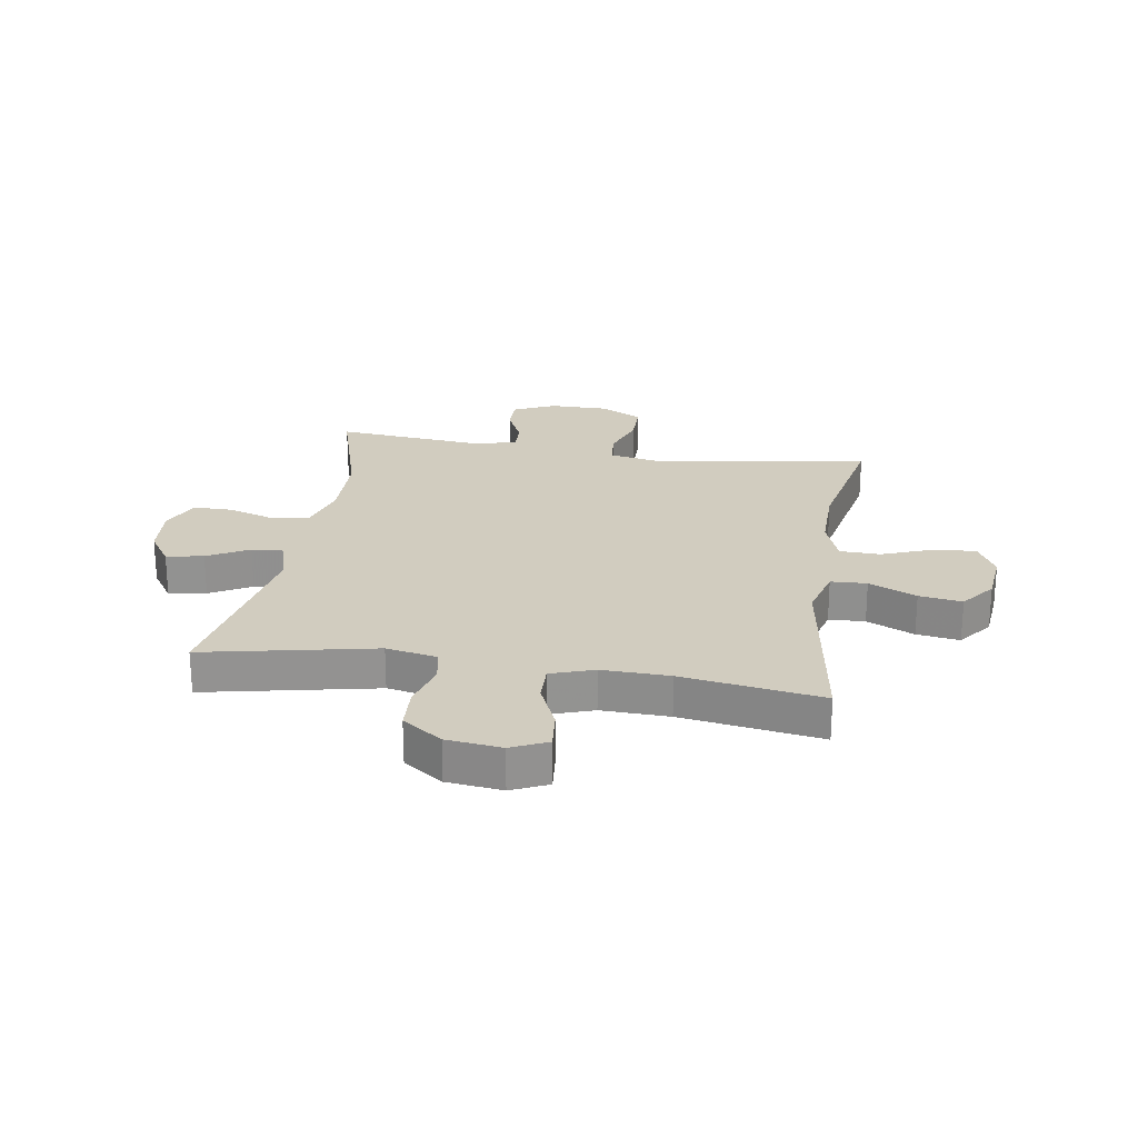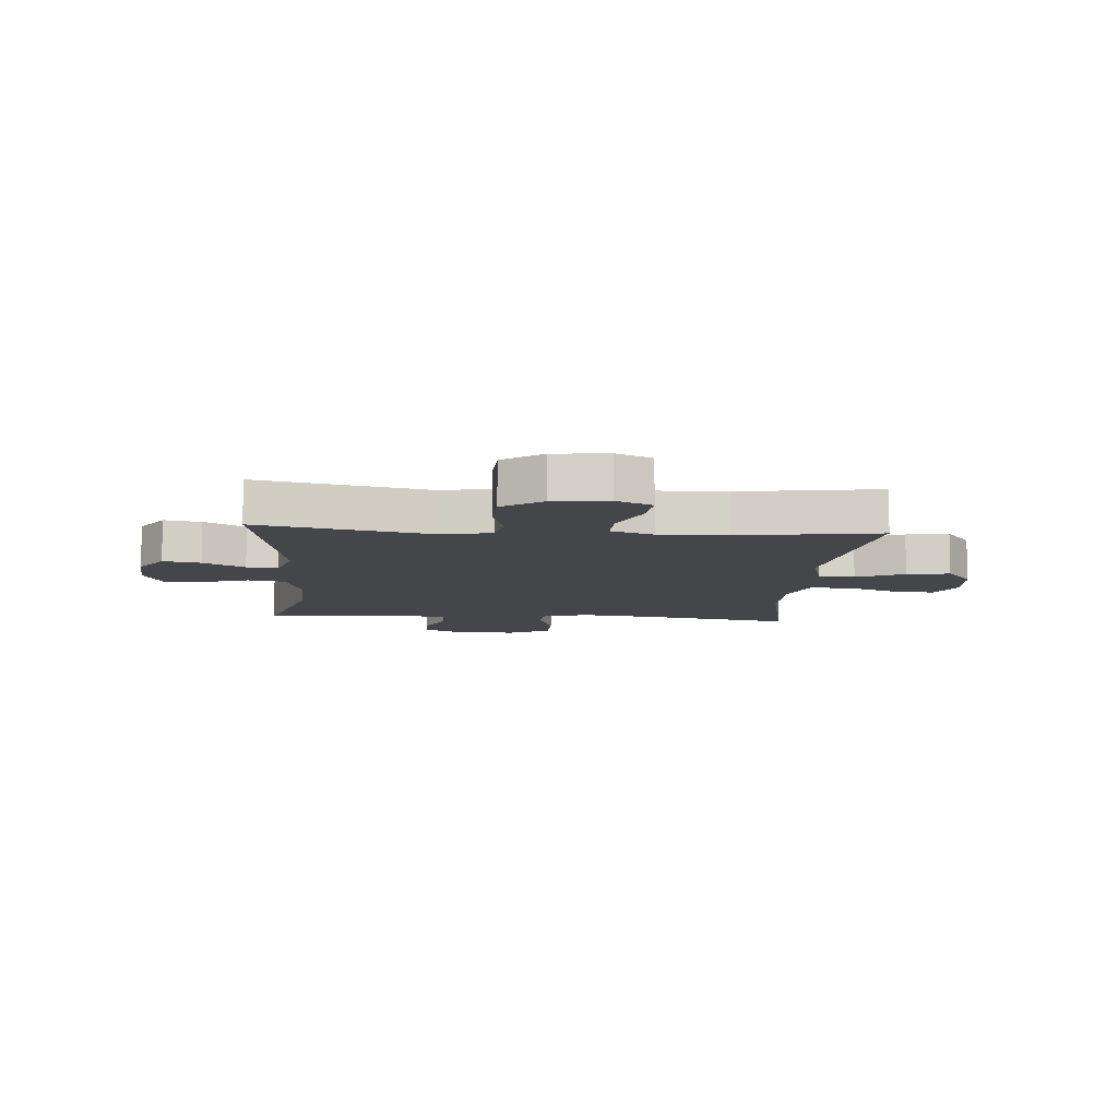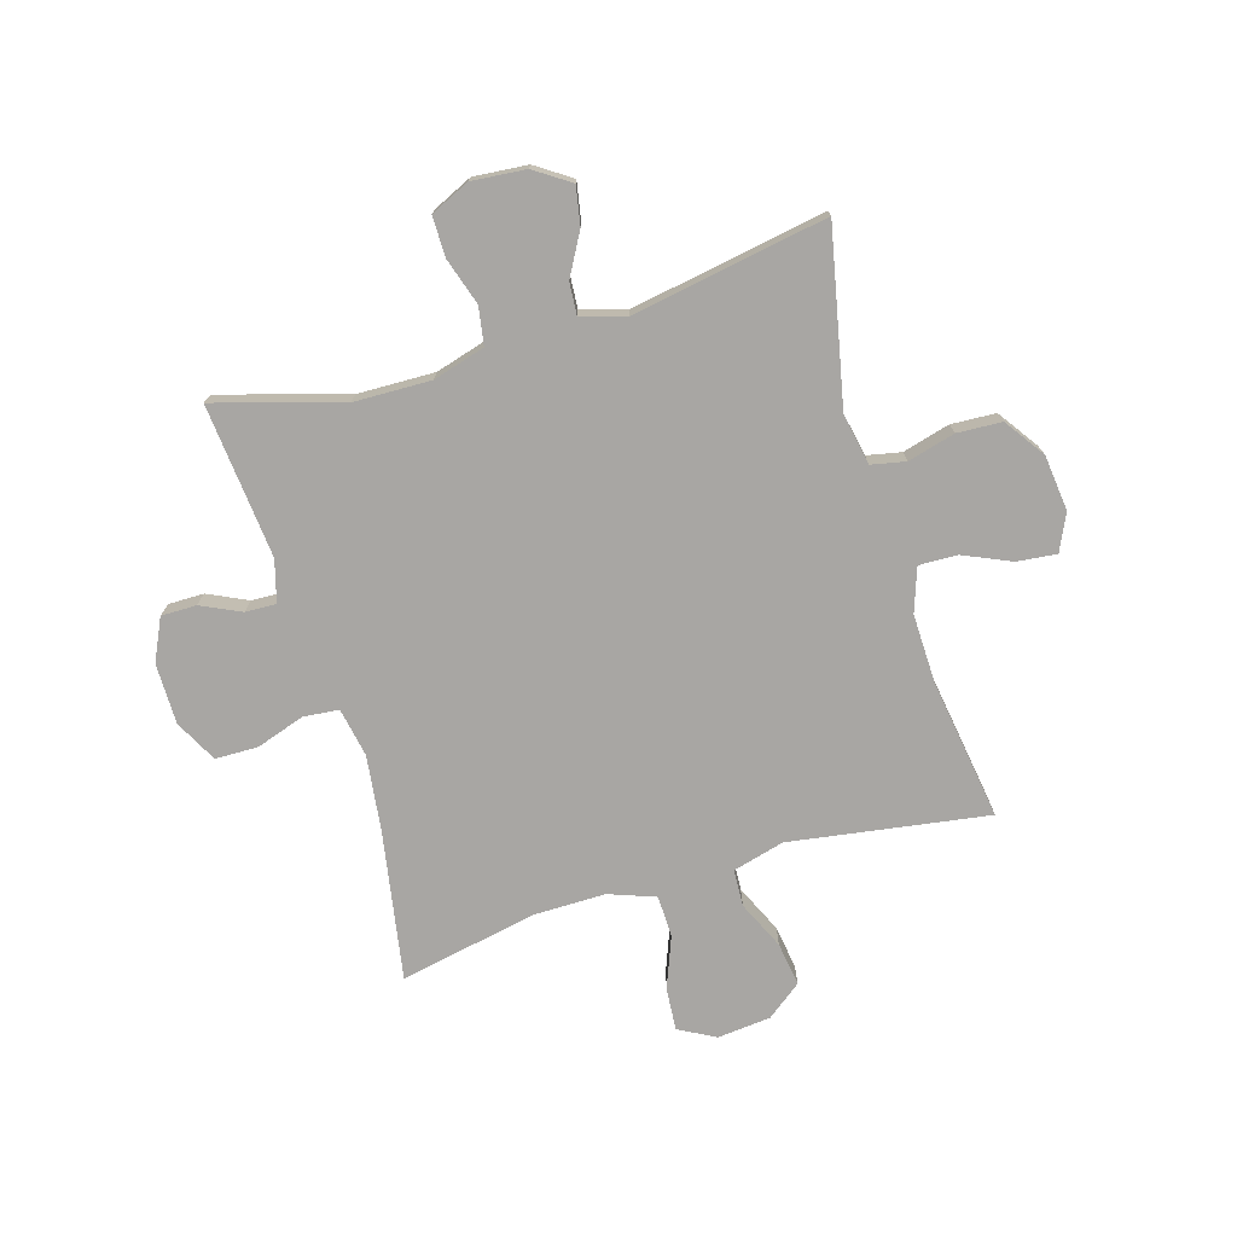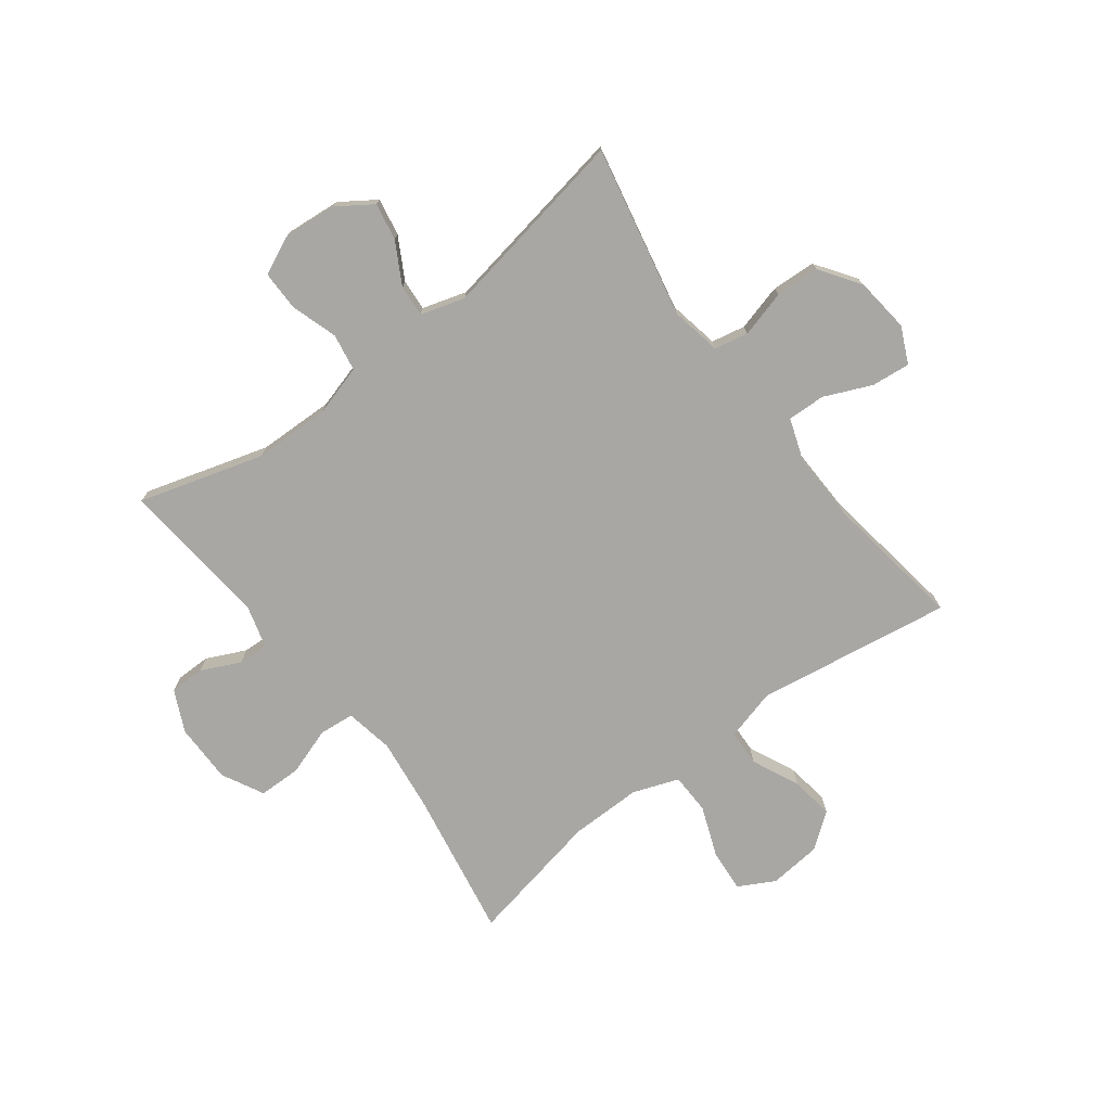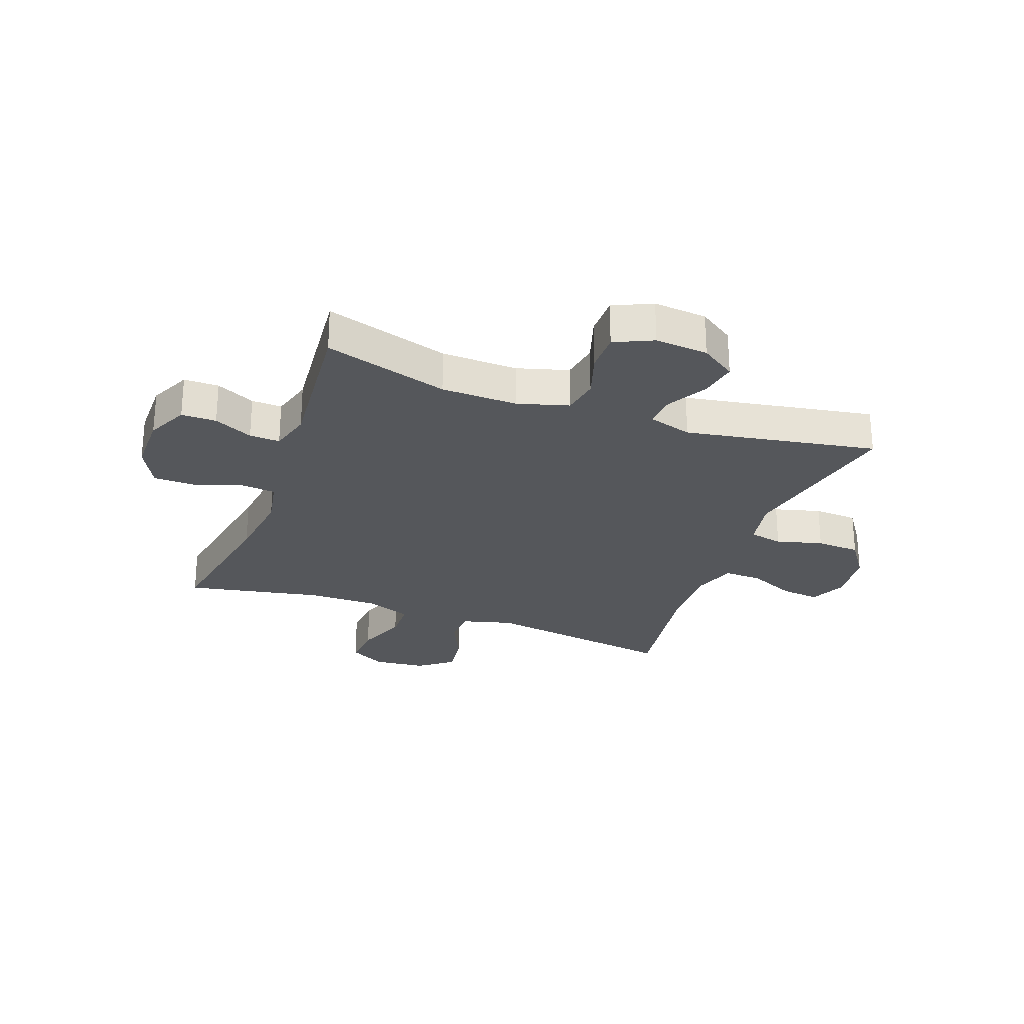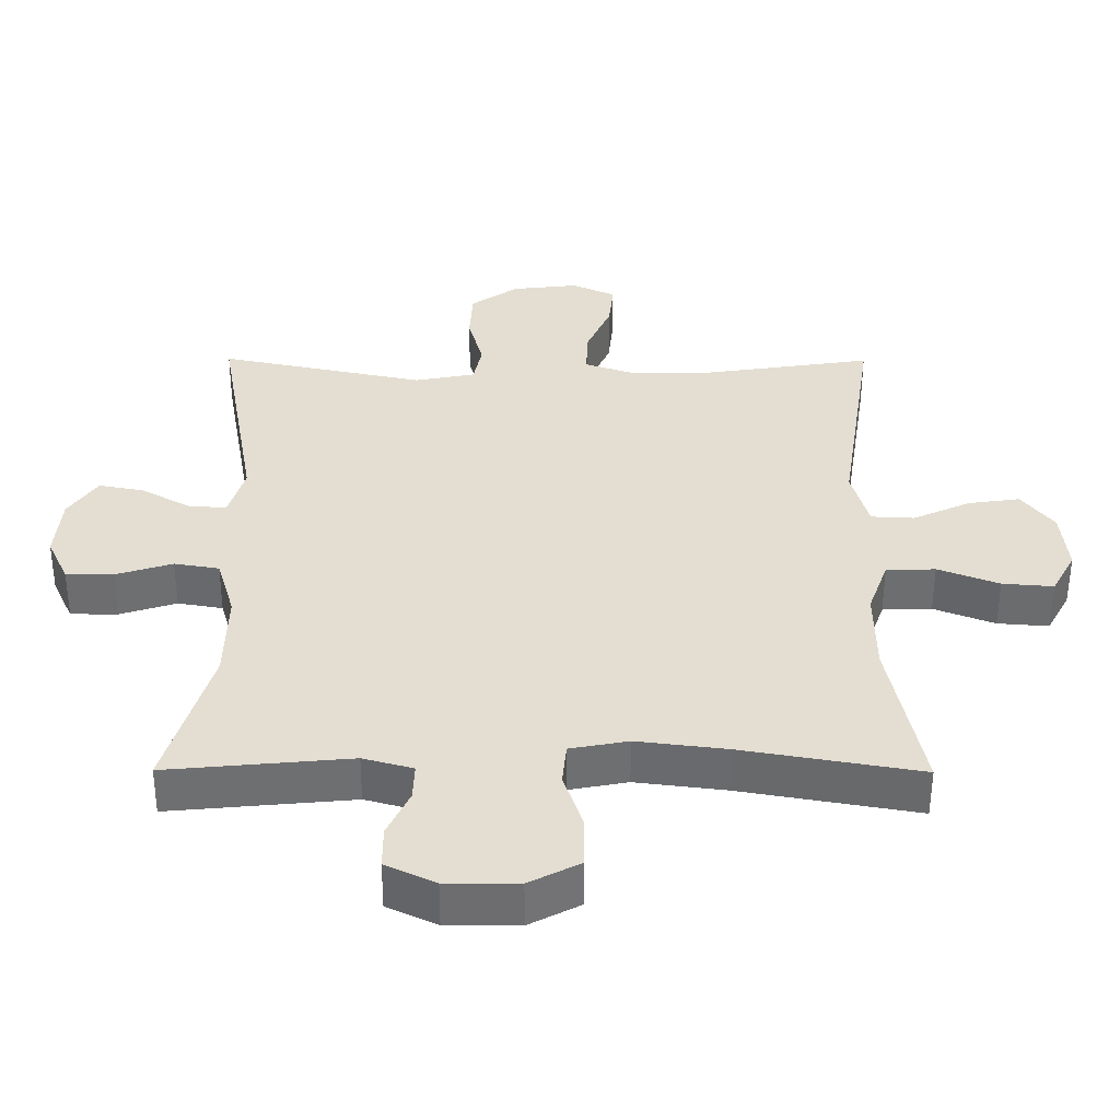
<metadata>
{"format":"obj","ext":"obj","renderer":"f3d","projection":"perspective","resolution":1024,"background":"white","views":[{"elev":23.8,"azim":9.1,"up":"+Y"},{"elev":-9.5,"azim":-4.4,"up":"+Y"},{"elev":-74.3,"azim":-73.4,"up":"+Y"},{"elev":-74.7,"azim":-52.9,"up":"+Y"},{"elev":-26.6,"azim":-110.2,"up":"+Y"},{"elev":-54.1,"azim":-0.2,"up":"+Z"}]}
</metadata>
<code>
v 0.5 0.07 -0.5
v 0.243 0.07 -0.455
v 0.114 0.07 -0.439
v 0.03 0.07 -0.455
v 0.024 0.07 -0.516
v 0.052 0.07 -0.599
v 0.051 0.07 -0.673
v -0.022 0.07 -0.711
v -0.126 0.07 -0.711
v -0.198 0.07 -0.677
v -0.198 0.07 -0.616
v -0.166 0.07 -0.548
v -0.164 0.07 -0.495
v -0.236 0.07 -0.475
v -0.5 0.07 -0.5
v -0.436 0.07 -0.283
v -0.433 0.07 -0.15
v -0.459 0.07 -0.061
v -0.524 0.07 -0.05
v -0.605 0.07 -0.076
v -0.674 0.07 -0.076
v -0.705 0.07 -0.009
v -0.697 0.07 0.084
v -0.656 0.07 0.145
v -0.591 0.07 0.133
v -0.519 0.07 0.093
v -0.464 0.07 0.089
v -0.441 0.07 0.166
v -0.5 0.07 0.5
v -0.202 0.07 0.438
v -0.114 0.07 0.455
v -0.102 0.07 0.514
v -0.124 0.07 0.595
v -0.12 0.07 0.672
v -0.051 0.07 0.72
v 0.045 0.07 0.731
v 0.108 0.07 0.702
v 0.101 0.07 0.634
v 0.065 0.07 0.552
v 0.063 0.07 0.486
v 0.138 0.07 0.46
v 0.256 0.07 0.463
v 0.5 0.07 0.5
v 0.448 0.07 0.16
v 0.472 0.07 0.071
v 0.535 0.07 0.068
v 0.618 0.07 0.106
v 0.693 0.07 0.117
v 0.739 0.07 0.057
v 0.748 0.07 -0.035
v 0.714 0.07 -0.098
v 0.64 0.07 -0.092
v 0.552 0.07 -0.058
v 0.481 0.07 -0.06
v 0.452 0.07 -0.14
v 0.453 0.07 -0.264
v 0.5 0 -0.5
v 0.243 0 -0.455
v 0.114 0 -0.439
v 0.03 0 -0.455
v 0.024 0 -0.516
v 0.052 0 -0.599
v 0.051 0 -0.673
v -0.022 0 -0.711
v -0.126 0 -0.711
v -0.198 0 -0.677
v -0.198 0 -0.616
v -0.166 0 -0.548
v -0.164 0 -0.495
v -0.236 0 -0.475
v -0.5 0 -0.5
v -0.436 0 -0.283
v -0.433 0 -0.15
v -0.459 0 -0.061
v -0.524 0 -0.05
v -0.605 0 -0.076
v -0.674 0 -0.076
v -0.705 0 -0.009
v -0.697 0 0.084
v -0.656 0 0.145
v -0.591 0 0.133
v -0.519 0 0.093
v -0.464 0 0.089
v -0.441 0 0.166
v -0.5 0 0.5
v -0.202 0 0.438
v -0.114 0 0.455
v -0.102 0 0.514
v -0.124 0 0.595
v -0.12 0 0.672
v -0.051 0 0.72
v 0.045 0 0.731
v 0.108 0 0.702
v 0.101 0 0.634
v 0.065 0 0.552
v 0.063 0 0.486
v 0.138 0 0.46
v 0.256 0 0.463
v 0.5 0 0.5
v 0.448 0 0.16
v 0.472 0 0.071
v 0.535 0 0.068
v 0.618 0 0.106
v 0.693 0 0.117
v 0.739 0 0.057
v 0.748 0 -0.035
v 0.714 0 -0.098
v 0.64 0 -0.092
v 0.552 0 -0.058
v 0.481 0 -0.06
v 0.452 0 -0.14
v 0.453 0 -0.264
f 50 51 52 53
f 50 53 54
f 49 50 54
f 46 47 48 49
f 45 46 49 54
f 44 45 54 55
f 42 43 44
f 41 42 44 55
f 36 37 38 39
f 36 39 40
f 35 36 40
f 32 33 34 35
f 31 32 35 40
f 30 31 40 41
f 28 29 30
f 27 28 30 41
f 23 24 25 26
f 23 26 27
f 22 23 27
f 19 20 21 22
f 18 19 22 27
f 17 18 27 41
f 14 15 16
f 13 14 16 17
f 9 10 11 12
f 9 12 13
f 8 9 13
f 5 6 7 8
f 4 5 8 13
f 56 1 2
f 56 2 3
f 55 56 3 4
f 17 41 55
f 4 13 17 55
f 109 108 107 106
f 110 109 106
f 110 106 105
f 105 104 103 102
f 110 105 102 101
f 111 110 101 100
f 100 99 98
f 111 100 98 97
f 95 94 93 92
f 96 95 92
f 96 92 91
f 91 90 89 88
f 96 91 88 87
f 97 96 87 86
f 86 85 84
f 97 86 84 83
f 82 81 80 79
f 83 82 79
f 83 79 78
f 78 77 76 75
f 83 78 75 74
f 97 83 74 73
f 72 71 70
f 73 72 70 69
f 68 67 66 65
f 69 68 65
f 69 65 64
f 64 63 62 61
f 69 64 61 60
f 58 57 112
f 59 58 112
f 60 59 112 111
f 111 97 73
f 111 73 69 60
f 1 57 58 2
f 2 58 59 3
f 3 59 60 4
f 4 60 61 5
f 5 61 62 6
f 6 62 63 7
f 7 63 64 8
f 8 64 65 9
f 9 65 66 10
f 10 66 67 11
f 11 67 68 12
f 12 68 69 13
f 13 69 70 14
f 14 70 71 15
f 15 71 72 16
f 16 72 73 17
f 17 73 74 18
f 18 74 75 19
f 19 75 76 20
f 20 76 77 21
f 21 77 78 22
f 22 78 79 23
f 23 79 80 24
f 24 80 81 25
f 25 81 82 26
f 26 82 83 27
f 27 83 84 28
f 28 84 85 29
f 29 85 86 30
f 30 86 87 31
f 31 87 88 32
f 32 88 89 33
f 33 89 90 34
f 34 90 91 35
f 35 91 92 36
f 36 92 93 37
f 37 93 94 38
f 38 94 95 39
f 39 95 96 40
f 40 96 97 41
f 41 97 98 42
f 42 98 99 43
f 43 99 100 44
f 44 100 101 45
f 45 101 102 46
f 46 102 103 47
f 47 103 104 48
f 48 104 105 49
f 49 105 106 50
f 50 106 107 51
f 51 107 108 52
f 52 108 109 53
f 53 109 110 54
f 54 110 111 55
f 55 111 112 56
f 56 112 57 1

</code>
